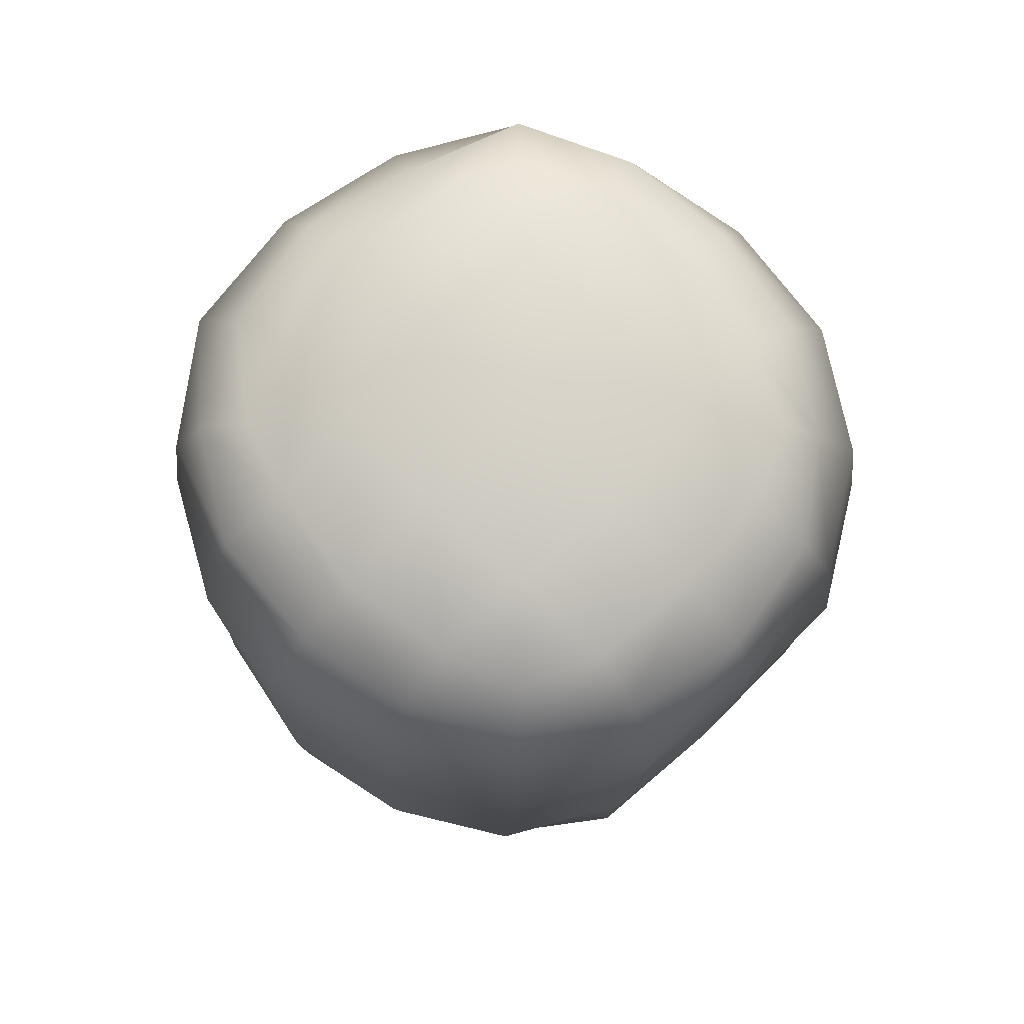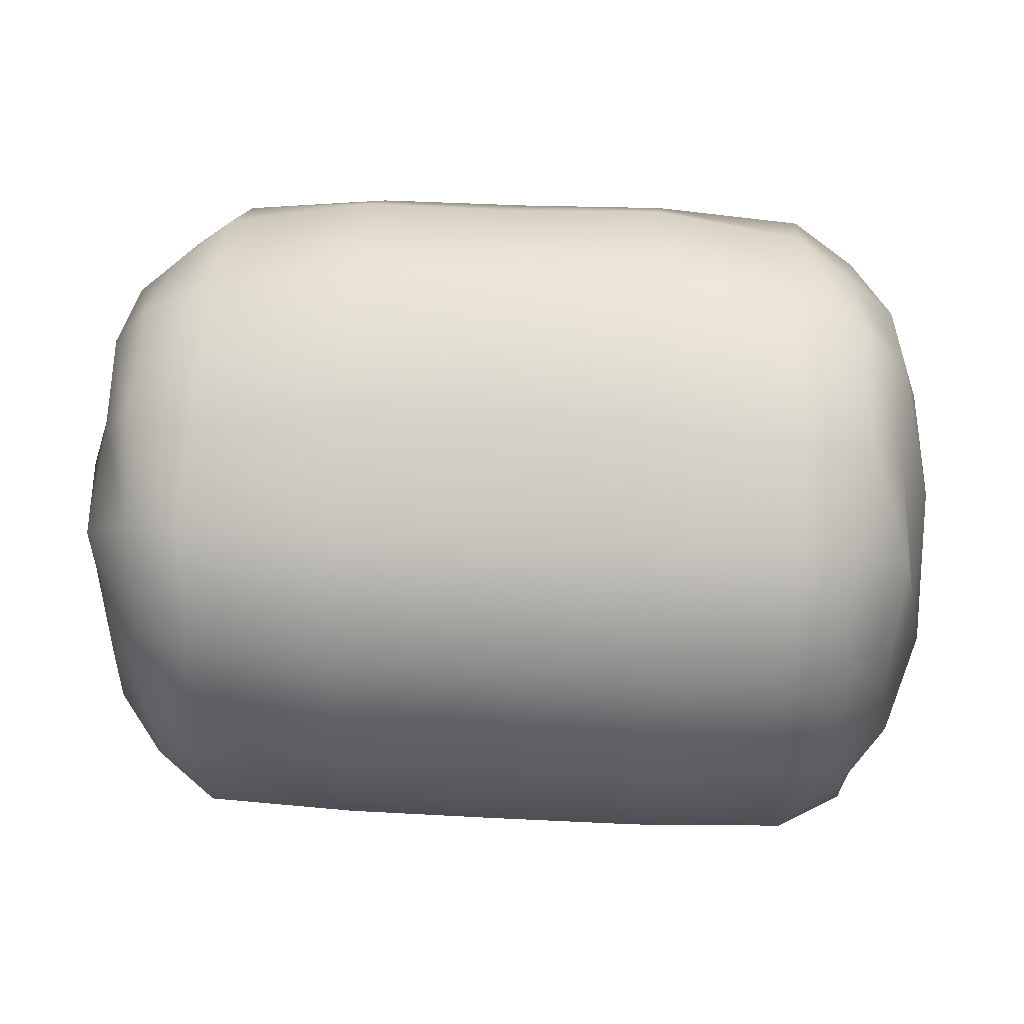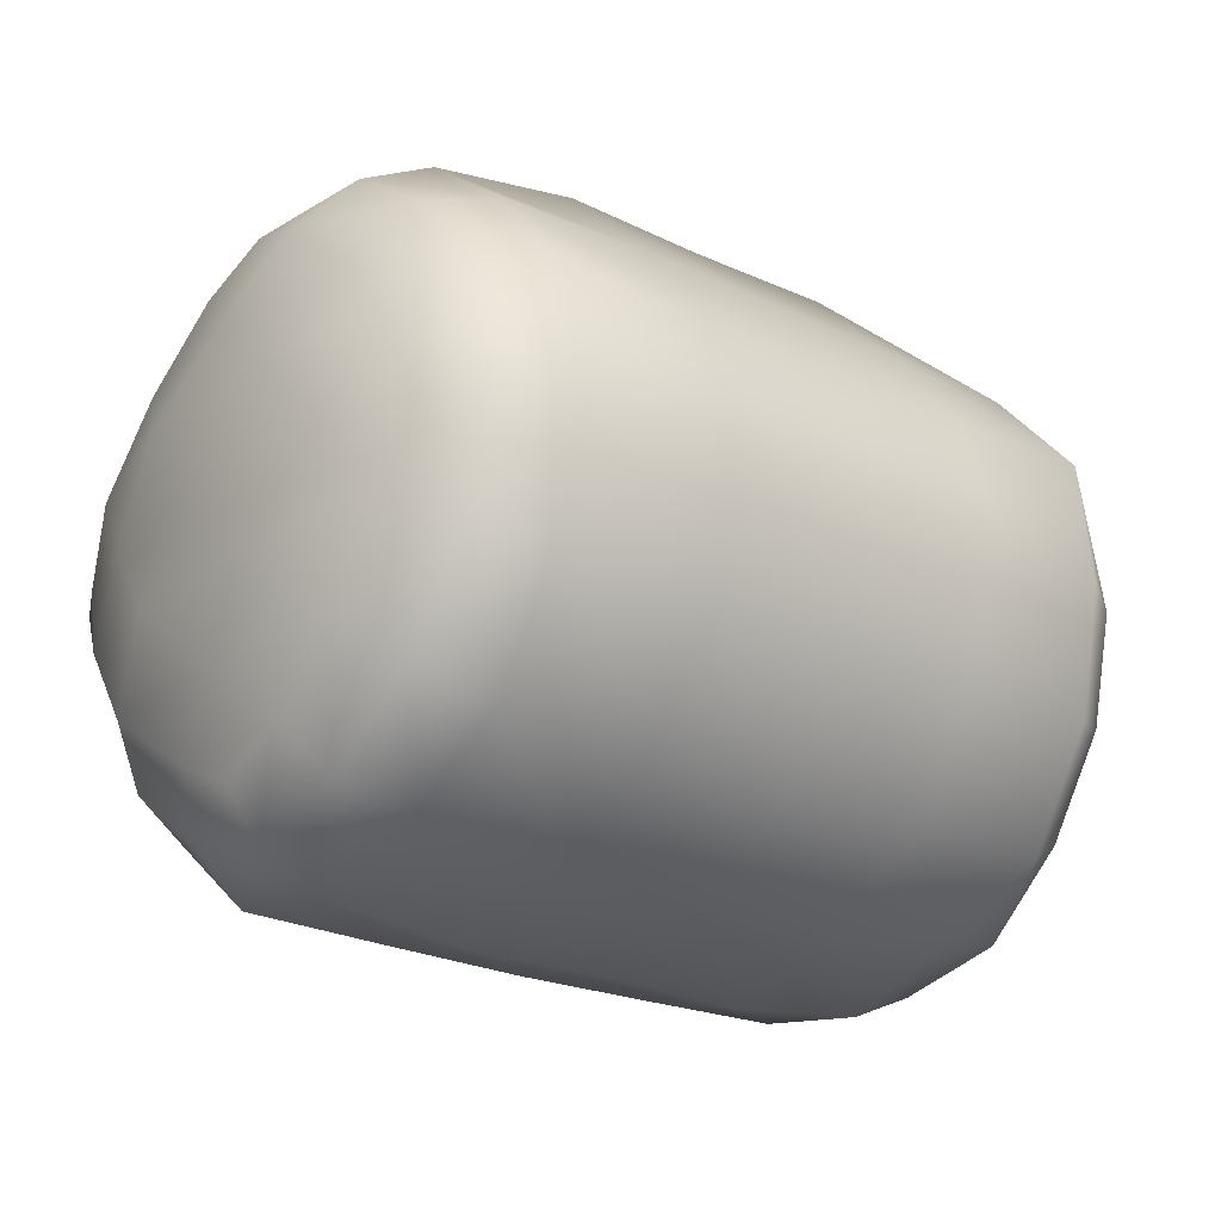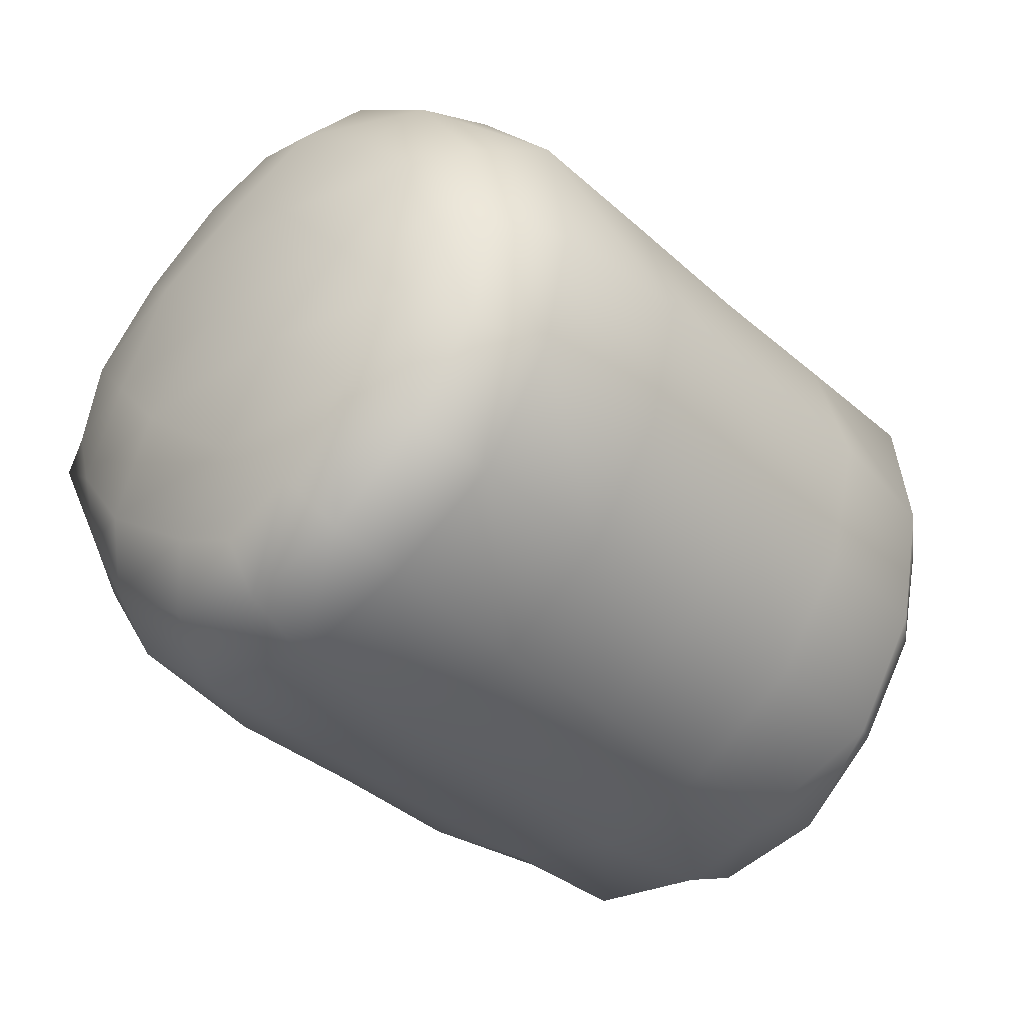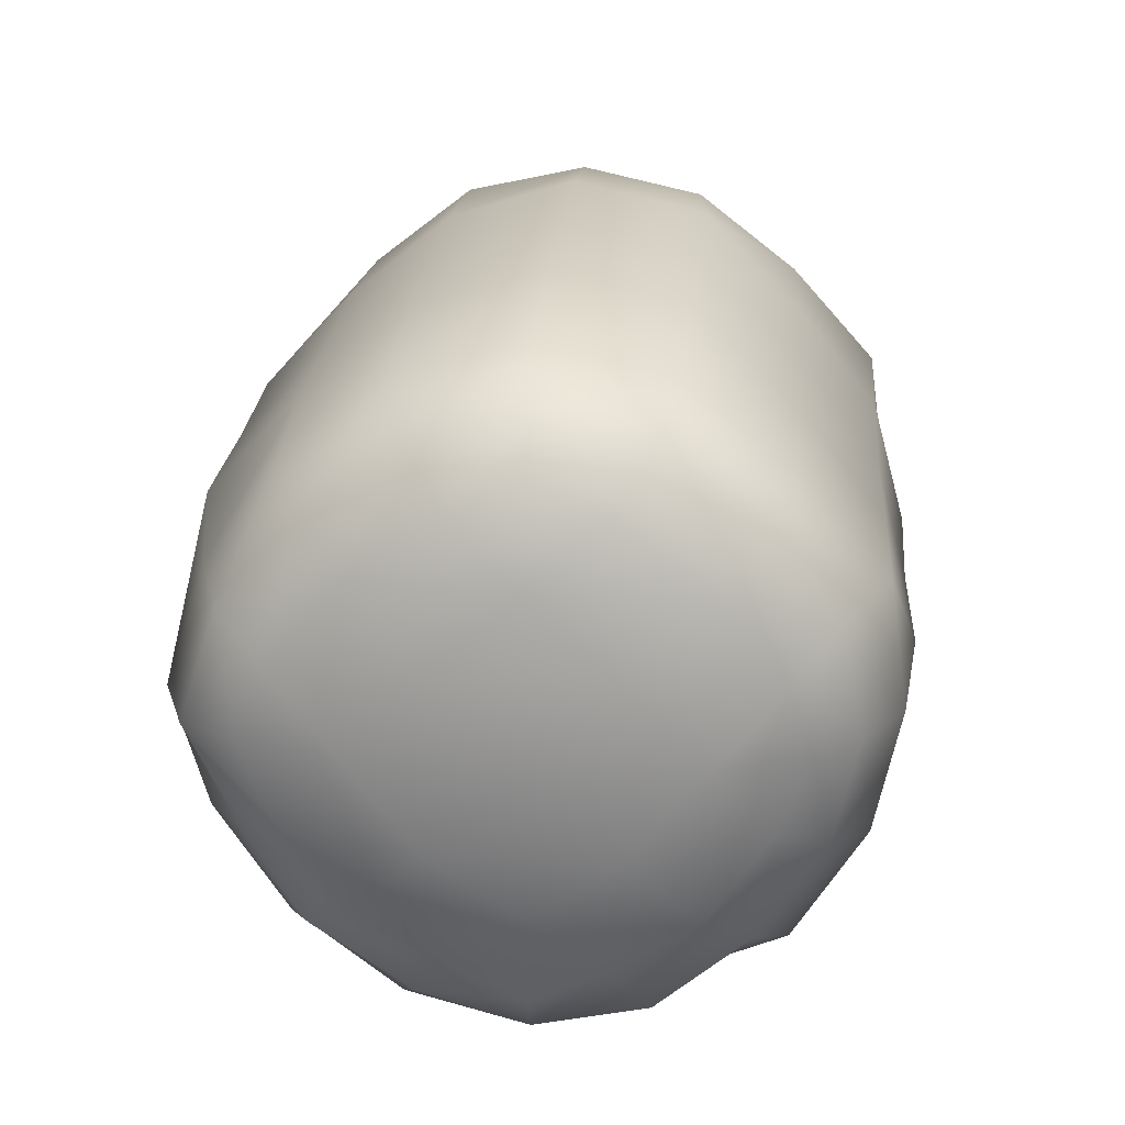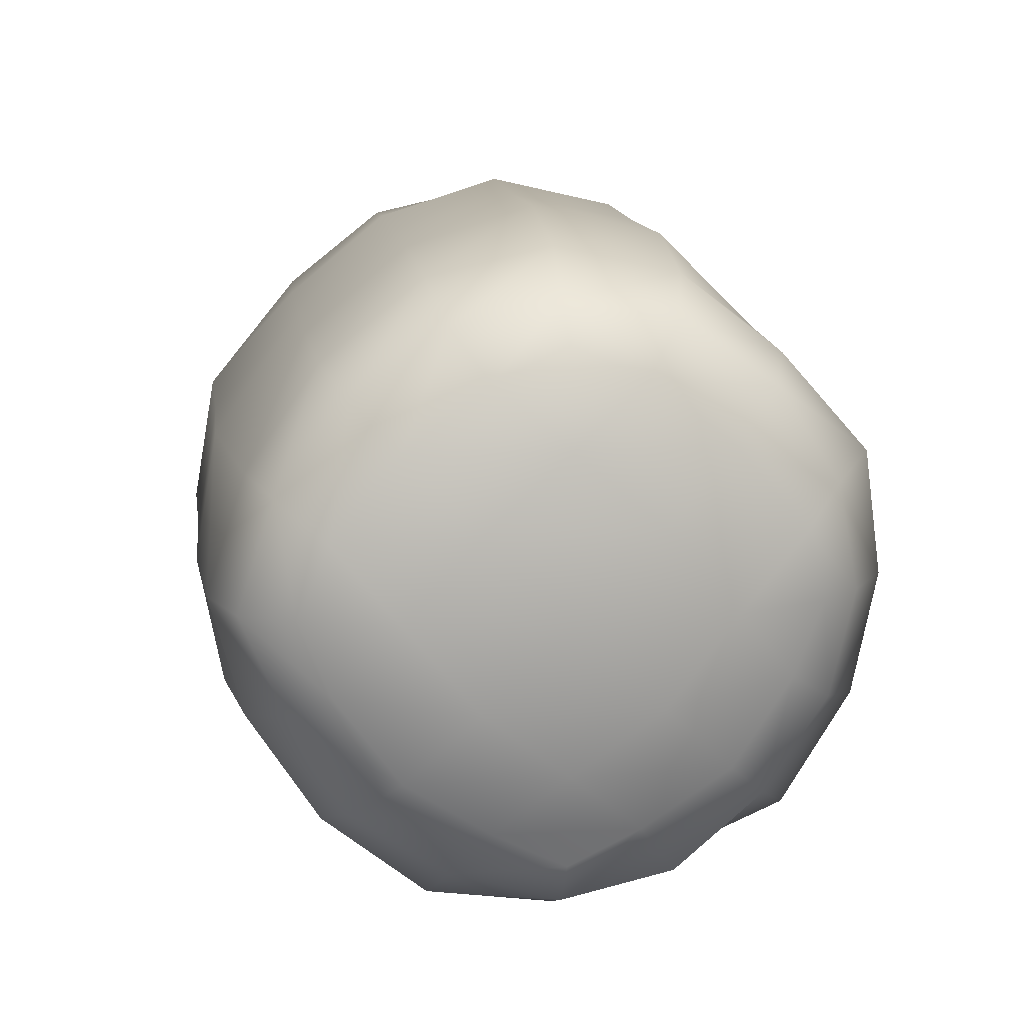
<metadata>
{"format":"obj","ext":"obj","renderer":"f3d","projection":"perspective","resolution":1024,"background":"white","views":[{"elev":-12.2,"azim":-91.5,"up":"+Y"},{"elev":26.5,"azim":4.9,"up":"+Z"},{"elev":-23.0,"azim":-39.0,"up":"+Z"},{"elev":-36.9,"azim":-48.6,"up":"+Z"},{"elev":23.5,"azim":-85.4,"up":"+Z"},{"elev":13.2,"azim":-97.6,"up":"+Z"}]}
</metadata>
<code>
g default
v -0.7242 -0.01168 0.4478
v -0.7138 -0.4607 -0.006275
v -0.007982 -0.01123 0.6305
v -0.007987 -0.628 -0.006805
v 0.7082 -0.01168 0.4478
v 0.6978 -0.4607 -0.006287
v 0.7131 0.4467 -0.006532
v 0.7129 -0.01142 -0.4657
v -0.007987 0.6081 -0.0068
v -0.007993 -0.01122 -0.6294
v -0.7291 0.4467 -0.00652
v -0.7289 -0.01142 -0.4657
v 0.5269 -0.01123 -0.6064
v -0.007991 0.4259 -0.4439
v 0.529 0.5954 -0.006697
v -0.5428 -0.01123 -0.6064
v -0.7562 0.2751 -0.2927
v -0.545 0.5954 -0.006688
v -0.7485 -0.2953 -0.2908
v -0.7391 0.2703 0.2746
v -0.007991 -0.4429 -0.4384
v -0.007984 0.4034 0.4078
v -0.7404 -0.2931 0.2751
v -0.5413 -0.6068 -0.00669
v -0.007984 -0.4227 0.4046
v -0.5424 -0.01127 0.5925
v 0.5253 -0.6068 -0.006699
v 0.7245 -0.2931 0.2751
v 0.5264 -0.01127 0.5925
v 0.7326 -0.2953 -0.2909
v 0.7403 0.2751 -0.2927
v 0.7231 0.2703 0.2746
v -0.5436 -0.4173 0.3994
v 0.5276 -0.4173 0.3994
v 0.789 -0.01128 -0.006653
v 0.5318 0.4054 -0.4234
v -0.5478 0.4054 -0.4234
v -0.805 -0.01128 -0.006639
v -0.5505 -0.4346 -0.4301
v 0.5345 -0.4346 -0.4301
v -0.543 0.3937 0.3982
v 0.5271 0.3937 0.3982
v -0.007989 0.5638 -0.2393
v 0.264 0.612 -0.006712
v -0.2807 0.4284 -0.4463
v -0.544 0.5343 -0.2265
v -0.2799 0.612 -0.006707
v -0.2802 -0.01124 -0.6354
v -0.5502 0.2172 -0.5714
v -0.6682 -0.01129 -0.552
v -0.7279 0.1187 -0.4012
v -0.6688 0.3541 -0.372
v -0.7469 0.3906 -0.1388
v -0.679 0.5451 -0.006523
v -0.8044 0.1439 -0.1613
v -0.8024 0.1434 0.1477
v -0.7458 0.3907 0.1252
v -0.7294 -0.1414 -0.4019
v -0.808 -0.1665 -0.1616
v -0.7283 -0.4055 -0.1365
v -0.8012 -0.1659 0.1478
v -0.7332 0.1191 0.3895
v -0.6644 -0.3734 -0.3689
v -0.545 -0.5605 -0.2282
v -0.5368 -0.2211 -0.5303
v -0.007992 -0.2364 -0.5659
v -0.2802 -0.4424 -0.4378
v -0.007989 -0.5717 -0.2326
v 0.2642 -0.4424 -0.4378
v 0.529 -0.5605 -0.2282
v 0.5208 -0.2211 -0.5303
v 0.6484 -0.3734 -0.3689
v -0.6622 0.3493 0.3537
v -0.5408 0.5244 0.2086
v -0.545 0.2103 0.5426
v -0.007983 0.2182 0.5615
v -0.2793 0.4055 0.4101
v -0.007985 0.5679 0.2276
v 0.2634 0.4055 0.4101
v 0.5249 0.5244 0.2086
v 0.529 0.2103 0.5426
v 0.6462 0.3493 0.3537
v -0.7469 -0.1436 0.3952
v -0.6735 -0.3801 0.3621
v -0.5453 -0.2329 0.5429
v -0.645 -0.01129 0.5137
v -0.756 -0.4166 0.127
v -0.6486 -0.5355 -0.006651
v -0.5495 -0.5743 0.2211
v -0.2799 -0.6342 -0.006709
v -0.007986 -0.5692 0.2179
v -0.2791 -0.4239 0.4059
v -0.007983 -0.2474 0.5762
v -0.2808 -0.01126 0.6354
v 0.2631 -0.4239 0.4059
v 0.5293 -0.2329 0.5429
v 0.2648 -0.01126 0.6354
v 0.264 -0.6342 -0.006713
v 0.5335 -0.5743 0.2211
v 0.6326 -0.5355 -0.006662
v 0.74 -0.4166 0.1269
v 0.6575 -0.3801 0.3621
v 0.7309 -0.1436 0.3952
v 0.629 -0.01129 0.5137
v 0.7852 -0.1659 0.1477
v 0.7864 0.1434 0.1477
v 0.7172 0.1191 0.3895
v 0.7123 -0.4055 -0.1365
v 0.7921 -0.1665 -0.1616
v 0.7134 -0.1414 -0.4019
v 0.7119 0.1187 -0.4012
v 0.7884 0.1439 -0.1613
v 0.7309 0.3906 -0.1388
v 0.7298 0.3907 0.1252
v 0.6528 0.3541 -0.3721
v 0.528 0.5343 -0.2265
v 0.663 0.5451 -0.006534
v 0.6522 -0.01129 -0.552
v 0.5342 0.2172 -0.5714
v 0.2642 -0.01124 -0.6354
v -0.007992 0.2201 -0.5791
v 0.2647 0.4284 -0.4463
v -0.6688 -0.2093 0.4844
v -0.6614 -0.4951 0.1881
v -0.2797 -0.5726 0.2193
v -0.2808 -0.249 0.5801
v 0.2649 -0.249 0.5801
v 0.2637 -0.5726 0.2193
v 0.6454 -0.4951 0.1881
v 0.6528 -0.2093 0.4844
v 0.7634 -0.01138 0.2802
v 0.7636 -0.298 -0.006579
v 0.7468 -0.01124 -0.29
v 0.7624 0.2756 -0.006862
v 0.6379 0.4653 -0.1982
v 0.6487 0.185 -0.494
v 0.2641 0.2185 -0.576
v 0.2645 0.5674 -0.2408
v -0.2805 0.5674 -0.2408
v -0.2801 0.2185 -0.576
v -0.6647 0.185 -0.494
v -0.6539 0.4653 -0.1982
v -0.7784 0.2756 -0.006849
v -0.7628 -0.01124 -0.29
v -0.7796 -0.298 -0.006566
v -0.7794 -0.01138 0.2802
v -0.6547 -0.4889 -0.1988
v -0.6744 -0.2116 -0.5036
v -0.2798 -0.239 -0.5717
v -0.2799 -0.5786 -0.2355
v 0.264 -0.5786 -0.2355
v 0.2639 -0.239 -0.5717
v 0.6585 -0.2116 -0.5036
v 0.6388 -0.4889 -0.1988
v -0.6685 0.4796 0.1908
v -0.6552 0.181 0.4714
v -0.2801 0.2189 0.5636
v -0.2806 0.5711 0.229
v 0.2647 0.5711 0.229
v 0.2641 0.2189 0.5636
v 0.6393 0.181 0.4714
v 0.6525 0.4796 0.1908
g FoodShortRLowerLeg
f 1 83 123 86
f 83 23 84 123
f 123 84 33 85
f 86 123 85 26
f 23 87 124 84
f 87 2 88 124
f 124 88 24 89
f 84 124 89 33
f 33 89 125 92
f 89 24 90 125
f 125 90 4 91
f 92 125 91 25
f 26 85 126 94
f 85 33 92 126
f 126 92 25 93
f 94 126 93 3
f 3 93 127 97
f 93 25 95 127
f 127 95 34 96
f 97 127 96 29
f 25 91 128 95
f 91 4 98 128
f 128 98 27 99
f 95 128 99 34
f 34 99 129 102
f 99 27 100 129
f 129 100 6 101
f 102 129 101 28
f 29 96 130 104
f 96 34 102 130
f 130 102 28 103
f 104 130 103 5
f 5 103 131 107
f 103 28 105 131
f 131 105 35 106
f 107 131 106 32
f 28 101 132 105
f 101 6 108 132
f 132 108 30 109
f 105 132 109 35
f 35 109 133 112
f 109 30 110 133
f 133 110 8 111
f 112 133 111 31
f 32 106 134 114
f 106 35 112 134
f 134 112 31 113
f 114 134 113 7
f 7 113 135 117
f 113 31 115 135
f 135 115 36 116
f 117 135 116 15
f 31 111 136 115
f 111 8 118 136
f 136 118 13 119
f 115 136 119 36
f 36 119 137 122
f 119 13 120 137
f 137 120 10 121
f 122 137 121 14
f 15 116 138 44
f 116 36 122 138
f 138 122 14 43
f 44 138 43 9
f 9 43 139 47
f 43 14 45 139
f 139 45 37 46
f 47 139 46 18
f 14 121 140 45
f 121 10 48 140
f 140 48 16 49
f 45 140 49 37
f 37 49 141 52
f 49 16 50 141
f 141 50 12 51
f 52 141 51 17
f 18 46 142 54
f 46 37 52 142
f 142 52 17 53
f 54 142 53 11
f 11 53 143 57
f 53 17 55 143
f 143 55 38 56
f 57 143 56 20
f 17 51 144 55
f 51 12 58 144
f 144 58 19 59
f 55 144 59 38
f 38 59 145 61
f 59 19 60 145
f 145 60 2 87
f 61 145 87 23
f 20 56 146 62
f 56 38 61 146
f 146 61 23 83
f 62 146 83 1
f 2 60 147 88
f 60 19 63 147
f 147 63 39 64
f 88 147 64 24
f 19 58 148 63
f 58 12 50 148
f 148 50 16 65
f 63 148 65 39
f 39 65 149 67
f 65 16 48 149
f 149 48 10 66
f 67 149 66 21
f 24 64 150 90
f 64 39 67 150
f 150 67 21 68
f 90 150 68 4
f 4 68 151 98
f 68 21 69 151
f 151 69 40 70
f 98 151 70 27
f 21 66 152 69
f 66 10 120 152
f 152 120 13 71
f 69 152 71 40
f 40 71 153 72
f 71 13 118 153
f 153 118 8 110
f 72 153 110 30
f 27 70 154 100
f 70 40 72 154
f 154 72 30 108
f 100 154 108 6
f 11 57 155 54
f 57 20 73 155
f 155 73 41 74
f 54 155 74 18
f 20 62 156 73
f 62 1 86 156
f 156 86 26 75
f 73 156 75 41
f 41 75 157 77
f 75 26 94 157
f 157 94 3 76
f 77 157 76 22
f 18 74 158 47
f 74 41 77 158
f 158 77 22 78
f 47 158 78 9
f 9 78 159 44
f 78 22 79 159
f 159 79 42 80
f 44 159 80 15
f 22 76 160 79
f 76 3 97 160
f 160 97 29 81
f 79 160 81 42
f 42 81 161 82
f 81 29 104 161
f 161 104 5 107
f 82 161 107 32
f 15 80 162 117
f 80 42 82 162
f 162 82 32 114
f 117 162 114 7

</code>
